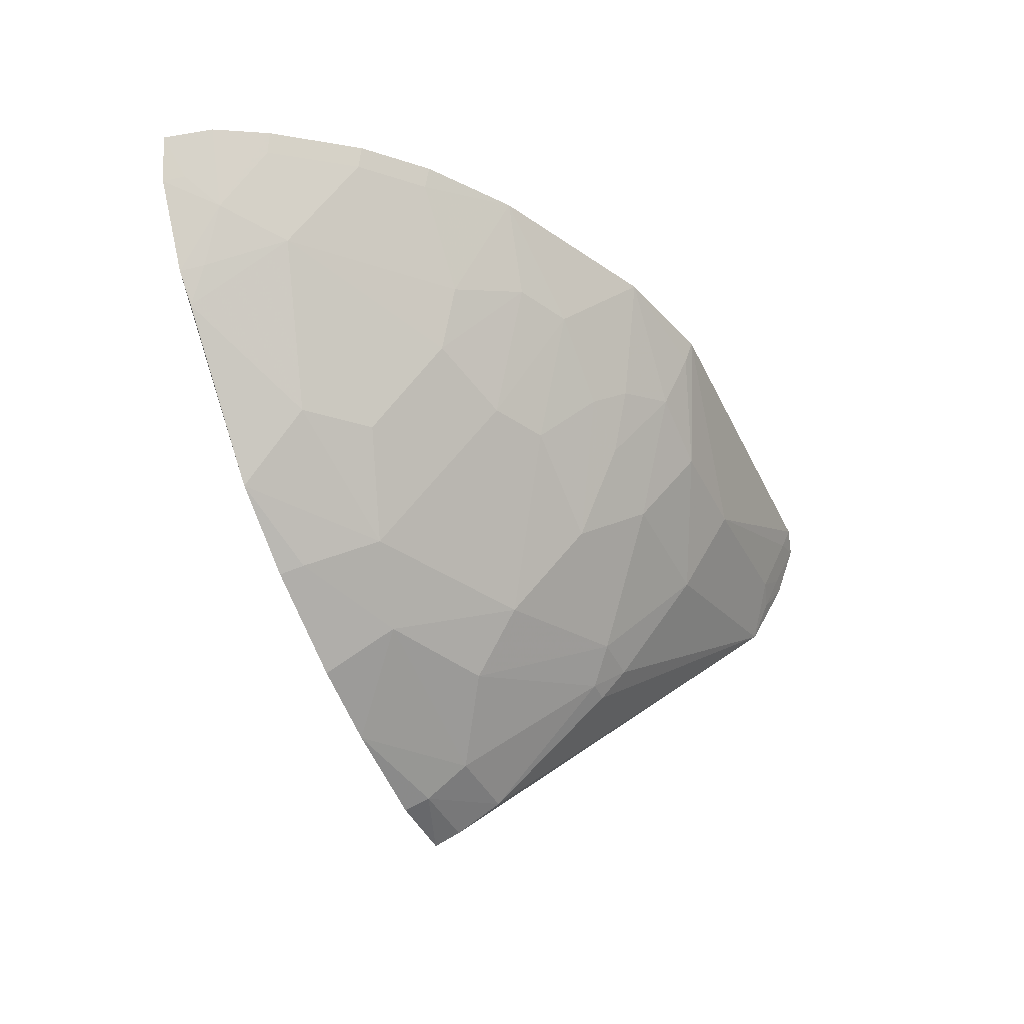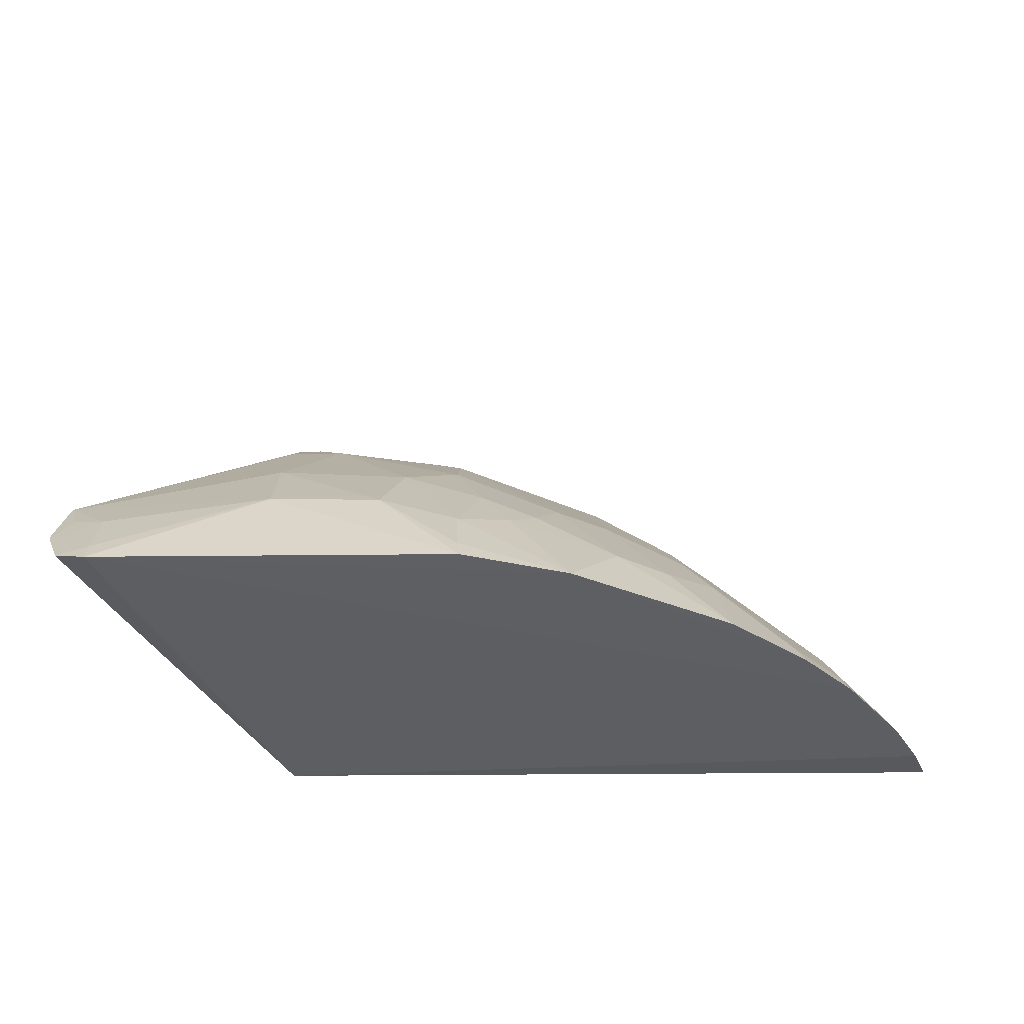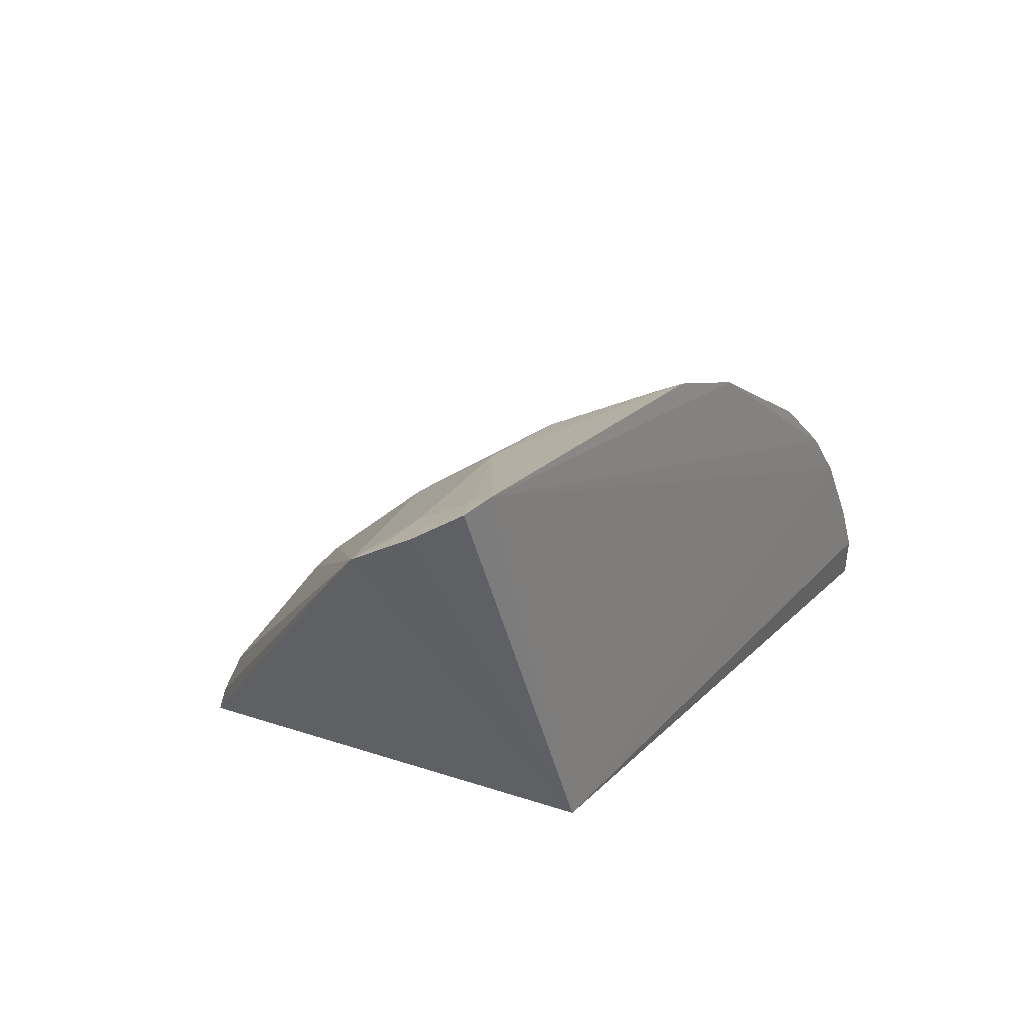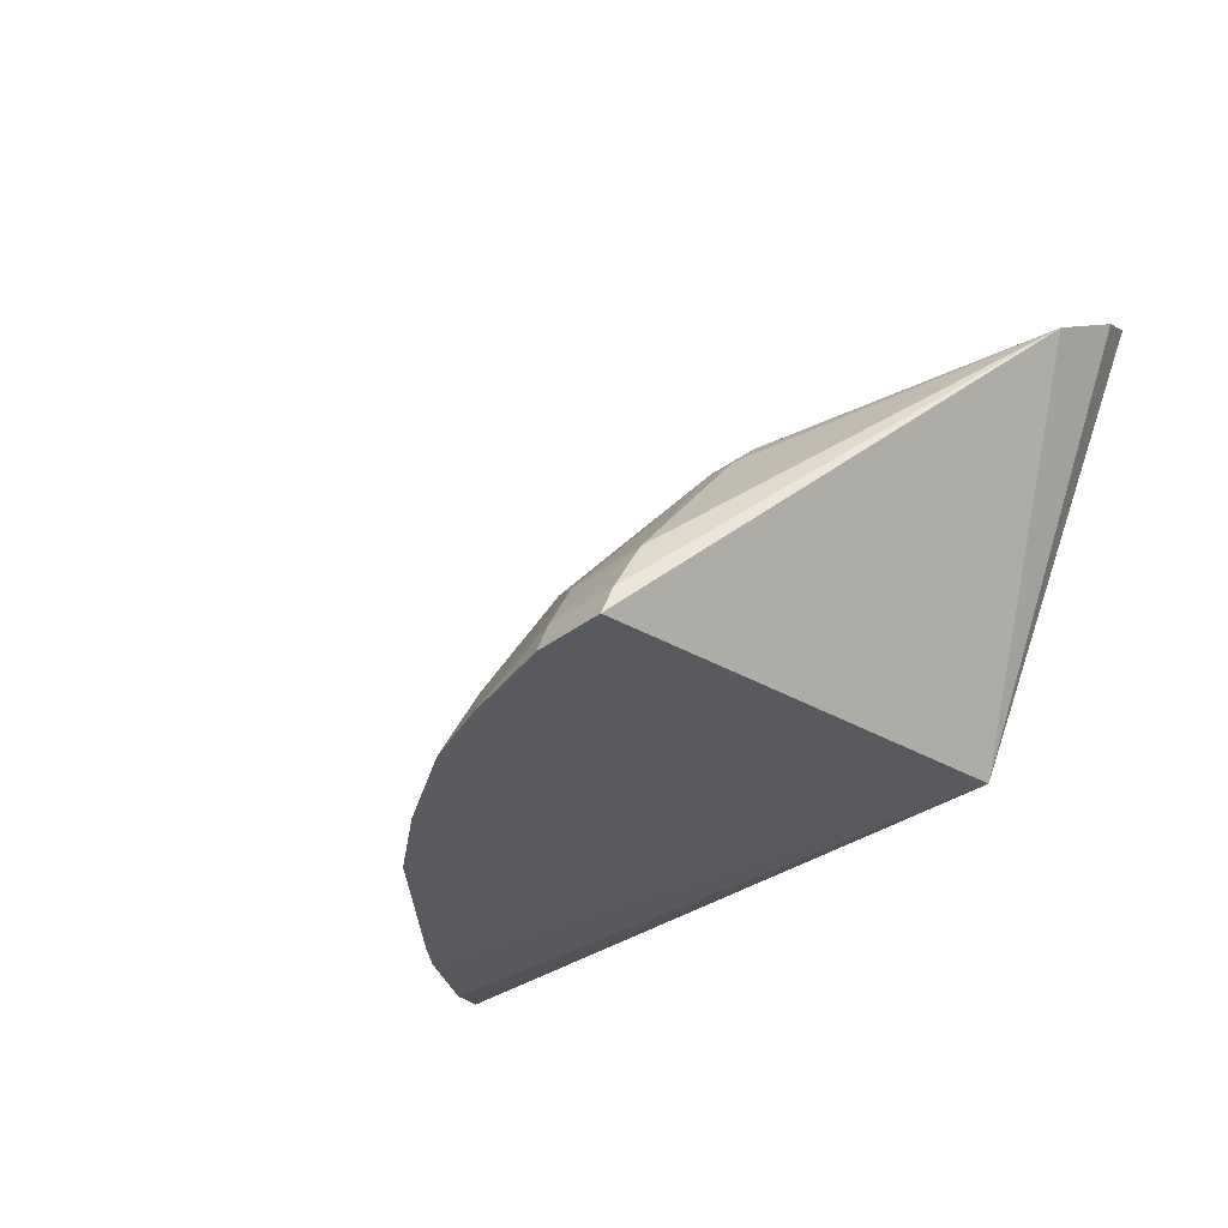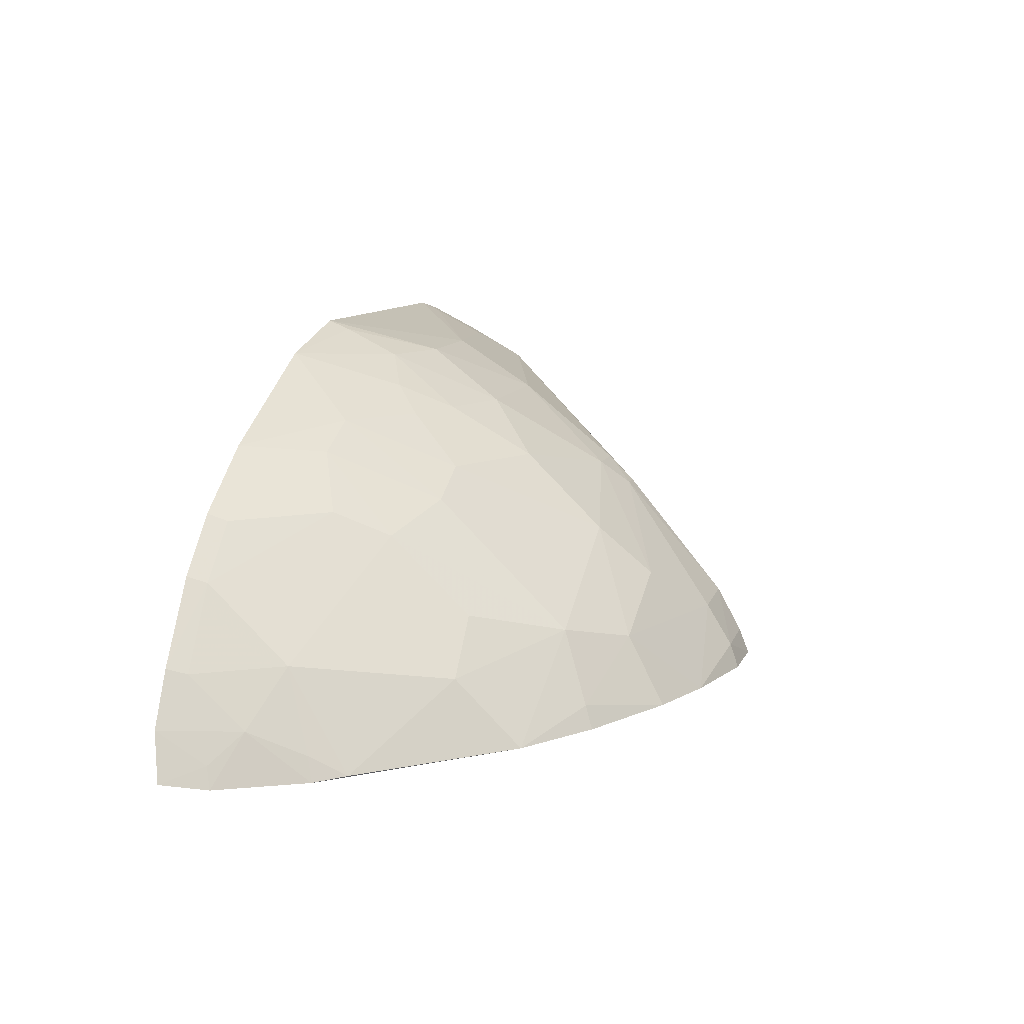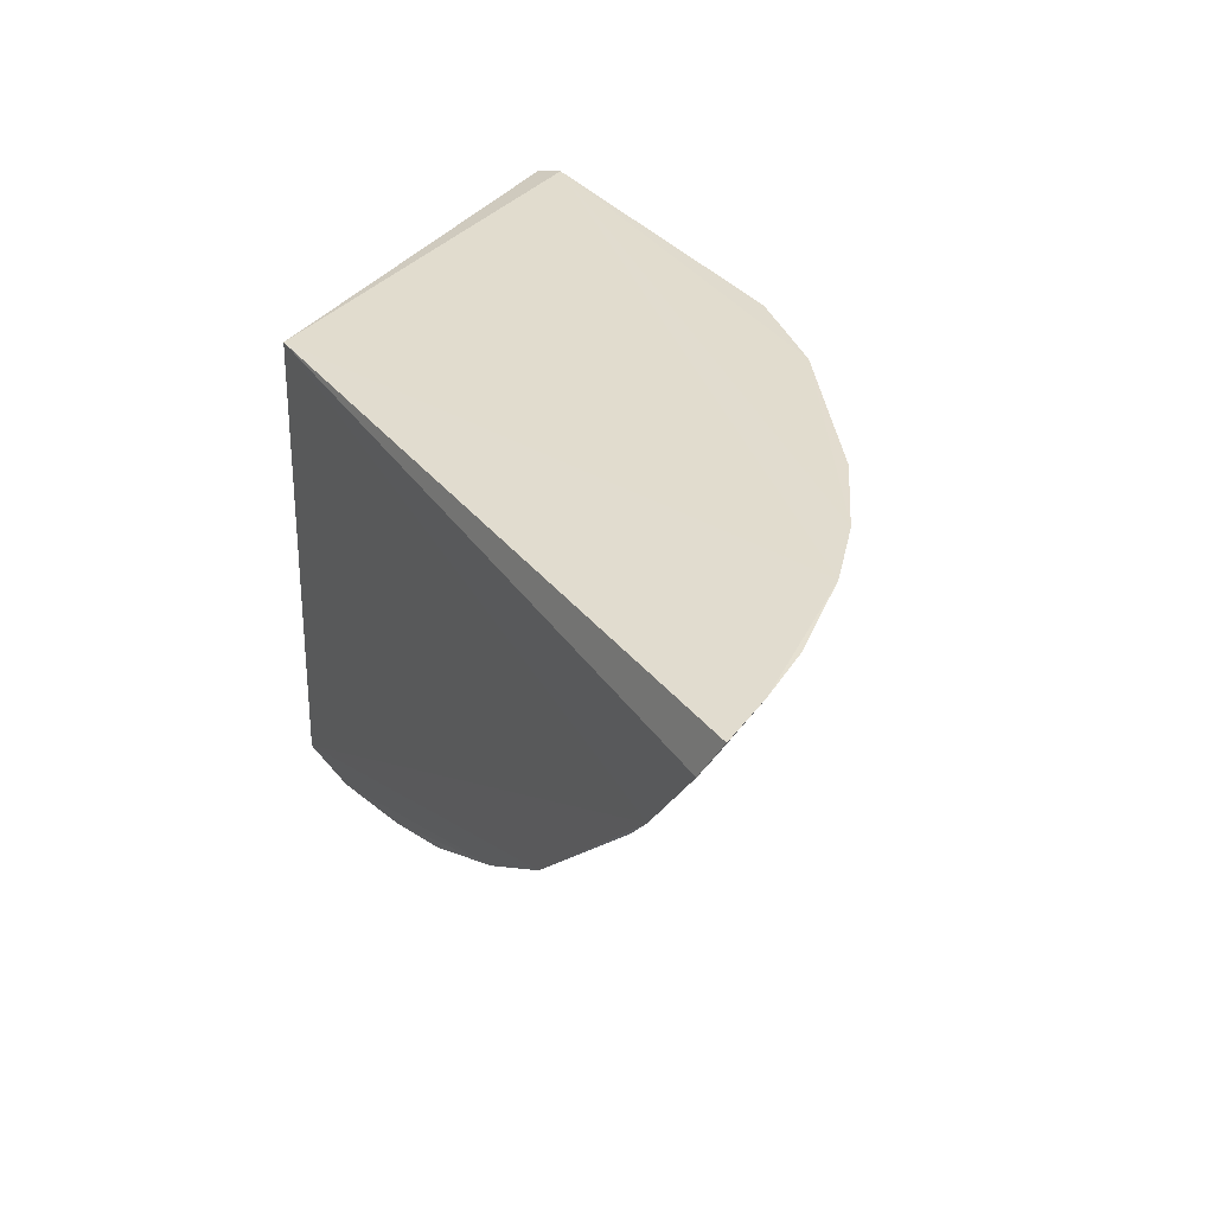
<metadata>
{"format":"obj","ext":"obj","renderer":"f3d","projection":"perspective","resolution":1024,"background":"white","views":[{"elev":-42.5,"azim":114.3,"up":"+Z"},{"elev":49.0,"azim":-0.5,"up":"+Y"},{"elev":22.1,"azim":-58.5,"up":"+Y"},{"elev":-31.2,"azim":-132.7,"up":"+Y"},{"elev":9.7,"azim":104.8,"up":"+Y"},{"elev":34.5,"azim":57.5,"up":"+Z"}]}
</metadata>
<code>
v 0.3855 0.2011 -0.2149
v 0.3733 0.1963 -0.2377
v 0.1688 0.3999 -0.2089
v -0.08175 0.4151 -0.2097
v 0.007576 0.2015 -0.2155
v 0.01031 0.1958 -0.4605
v 0.2995 0.325 -0.2078
v 0.03683 0.3223 -0.3667
v -0.103 0.3772 -0.2747
v 0.3428 0.1944 -0.2809
v 0.36 0.2544 -0.2092
v 0.06697 0.3952 -0.265
v 0.1947 0.3202 -0.3065
v -0.1069 0.3967 -0.2382
v 0.007858 0.2365 -0.4399
v 0.3528 0.2221 -0.249
v 0.3759 0.2264 -0.2098
v 0.1108 0.4153 -0.2097
v 0.008064 0.3961 -0.2653
v 0.2248 0.3498 -0.2486
v 0.1545 0.1961 -0.43
v 0.1221 0.3651 -0.2925
v -0.09795 0.4107 -0.2142
v 0.008696 0.3071 -0.3819
v 0.00922 0.2107 -0.4545
v 0.3241 0.2505 -0.2619
v 0.3695 0.2078 -0.2348
v 0.3285 0.2964 -0.2079
v -0.0808 0.3946 -0.2512
v 0.008341 0.3673 -0.3106
v 0.2571 0.3561 -0.2087
v 0.2389 0.3061 -0.291
v 0.2555 0.1944 -0.3699
v 0.09359 0.2629 -0.4106
v 0.1522 0.3641 -0.2782
v 0.1093 0.395 -0.2513
v 0.07879 0.3655 -0.3081
v 0.04997 0.2101 -0.4546
v 0.3552 0.2511 -0.2195
v 0.3385 0.2072 -0.2776
v 0.2958 0.3207 -0.2179
v -0.09672 0.3894 -0.2557
v -0.08111 0.4099 -0.2213
v 0.008689 0.3222 -0.3666
v 0.1963 0.3644 -0.2498
v 0.1932 0.2473 -0.3799
v 0.1094 0.1958 -0.4453
v 0.2655 0.2337 -0.3355
v 0.108 0.2923 -0.3811
v 0.05224 0.2353 -0.4398
v 0.1072 0.3358 -0.3366
v 0.1097 0.4101 -0.2215
v 0.1374 0.3792 -0.2635
v 0.3243 0.2926 -0.2179
v 0.3294 0.1953 -0.2962
v 0.2532 0.3205 -0.2622
v -0.09568 0.3989 -0.2382
v 0.022 0.3076 -0.382
v 0.1657 0.3352 -0.3069
v 0.1514 0.236 -0.4088
v 0.2076 0.2076 -0.3954
v 0.2109 0.1948 -0.3999
v 0.05142 0.1958 -0.4596
v 0.2369 0.2627 -0.3352
f 5 2 1
f 7 3 4
f 9 6 5
f 10 2 5
f 10 5 6
f 14 9 5
f 16 2 10
f 17 5 1
f 17 16 11
f 18 4 3
f 19 18 12
f 19 4 18
f 23 14 5
f 23 5 4
f 24 15 9
f 25 6 9
f 25 9 15
f 27 17 1
f 27 1 2
f 27 2 16
f 27 16 17
f 28 4 5
f 28 5 17
f 28 7 4
f 28 17 11
f 29 19 9
f 30 19 12
f 30 9 19
f 31 3 7
f 32 13 20
f 33 10 6
f 37 36 22
f 37 12 36
f 37 30 12
f 37 8 30
f 38 6 25
f 38 25 15
f 39 11 16
f 39 16 26
f 40 26 16
f 40 16 10
f 41 7 28
f 41 31 7
f 42 29 9
f 42 9 14
f 43 23 4
f 43 4 19
f 43 19 29
f 44 24 9
f 44 9 30
f 44 30 8
f 45 31 20
f 45 3 31
f 45 20 13
f 46 13 32
f 48 33 46
f 49 13 46
f 49 34 8
f 50 38 15
f 50 47 38
f 51 22 35
f 51 37 22
f 51 49 8
f 51 8 37
f 52 18 3
f 52 3 36
f 52 36 12
f 52 12 18
f 53 35 22
f 53 22 36
f 53 36 3
f 53 45 35
f 53 3 45
f 54 28 11
f 54 11 39
f 54 39 26
f 54 41 28
f 55 40 10
f 55 10 33
f 55 33 48
f 55 48 26
f 55 26 40
f 56 26 32
f 56 32 20
f 56 20 31
f 56 31 41
f 56 54 26
f 56 41 54
f 57 42 14
f 57 14 23
f 57 29 42
f 57 43 29
f 57 23 43
f 58 44 8
f 58 24 44
f 58 8 34
f 58 34 50
f 58 50 15
f 58 15 24
f 59 45 13
f 59 35 45
f 59 51 35
f 59 13 49
f 59 49 51
f 60 49 46
f 60 34 49
f 60 21 47
f 60 50 34
f 60 47 50
f 61 46 33
f 61 60 46
f 61 21 60
f 62 33 6
f 62 47 21
f 62 61 33
f 62 21 61
f 63 6 38
f 63 38 47
f 63 62 6
f 63 47 62
f 64 48 46
f 64 46 32
f 64 32 26
f 64 26 48

</code>
